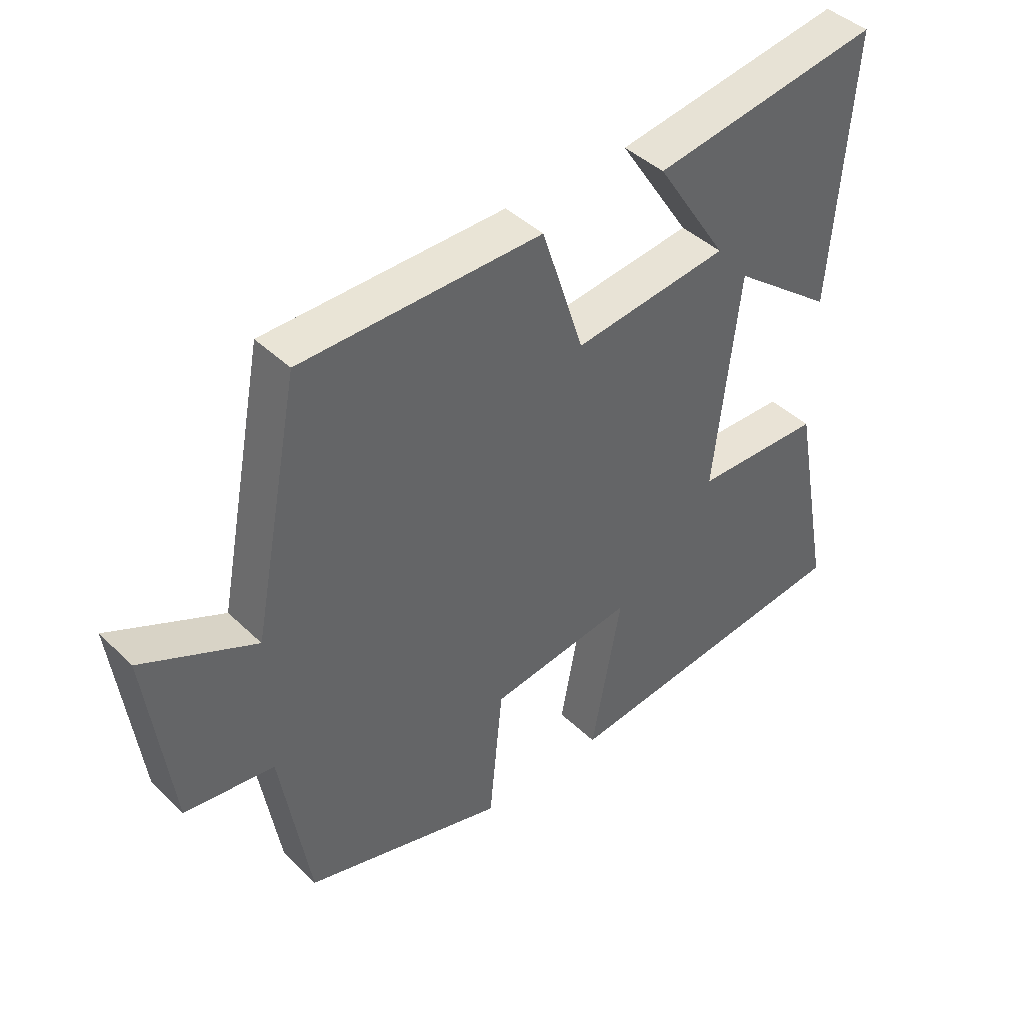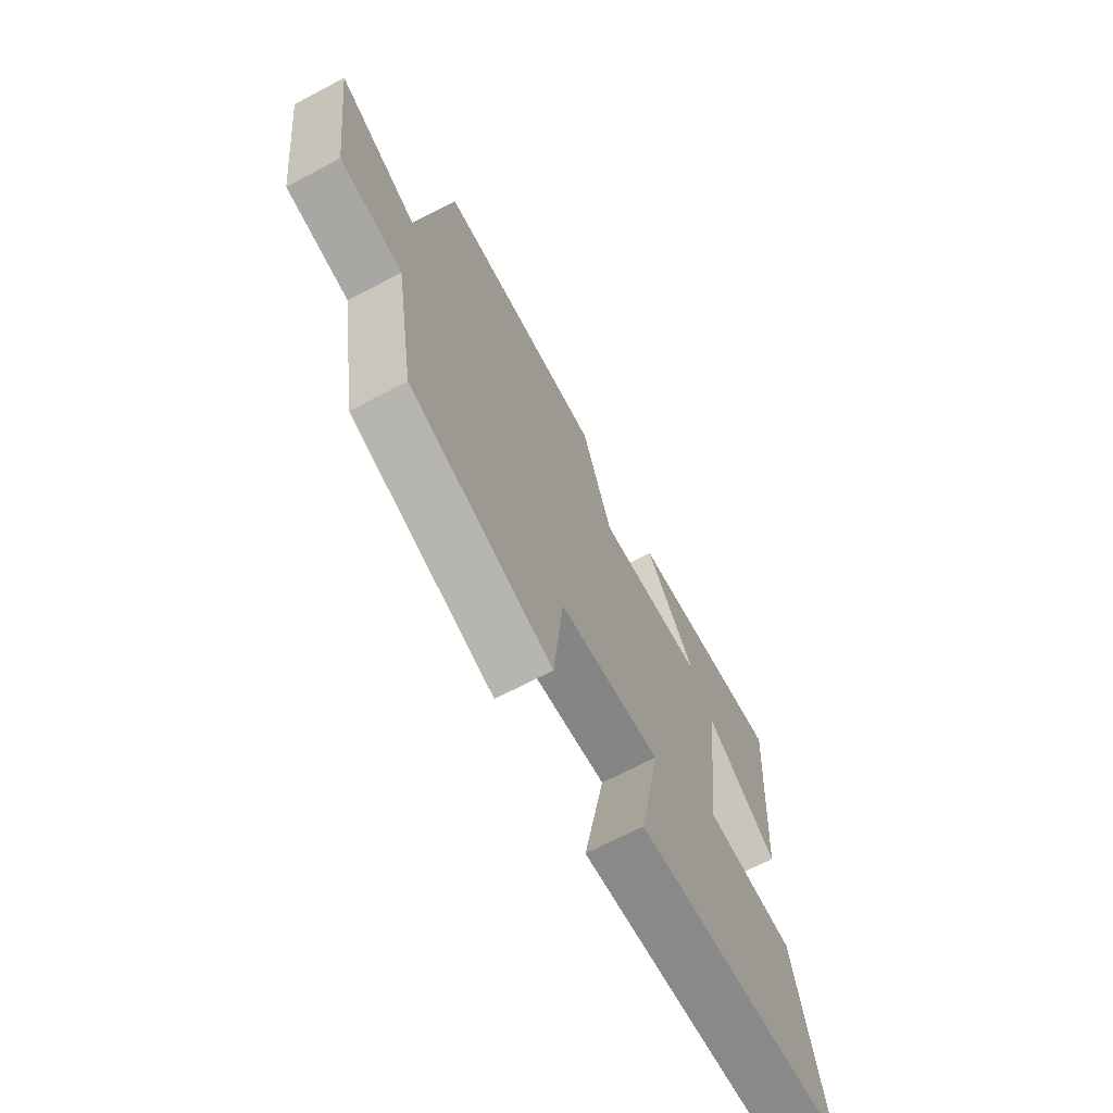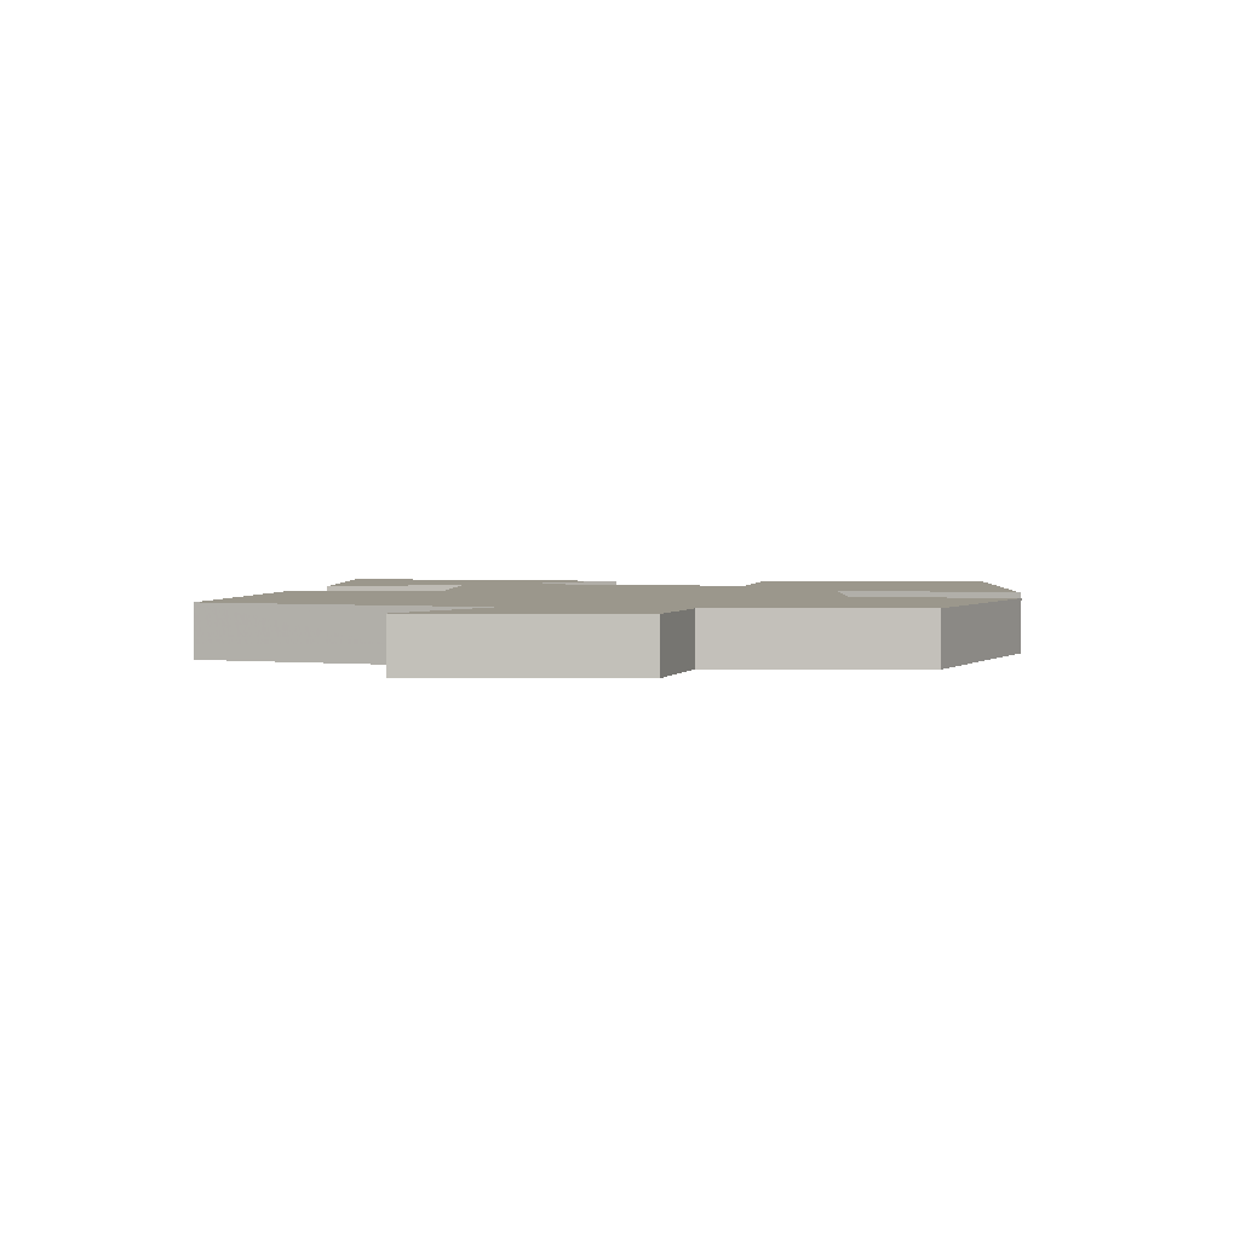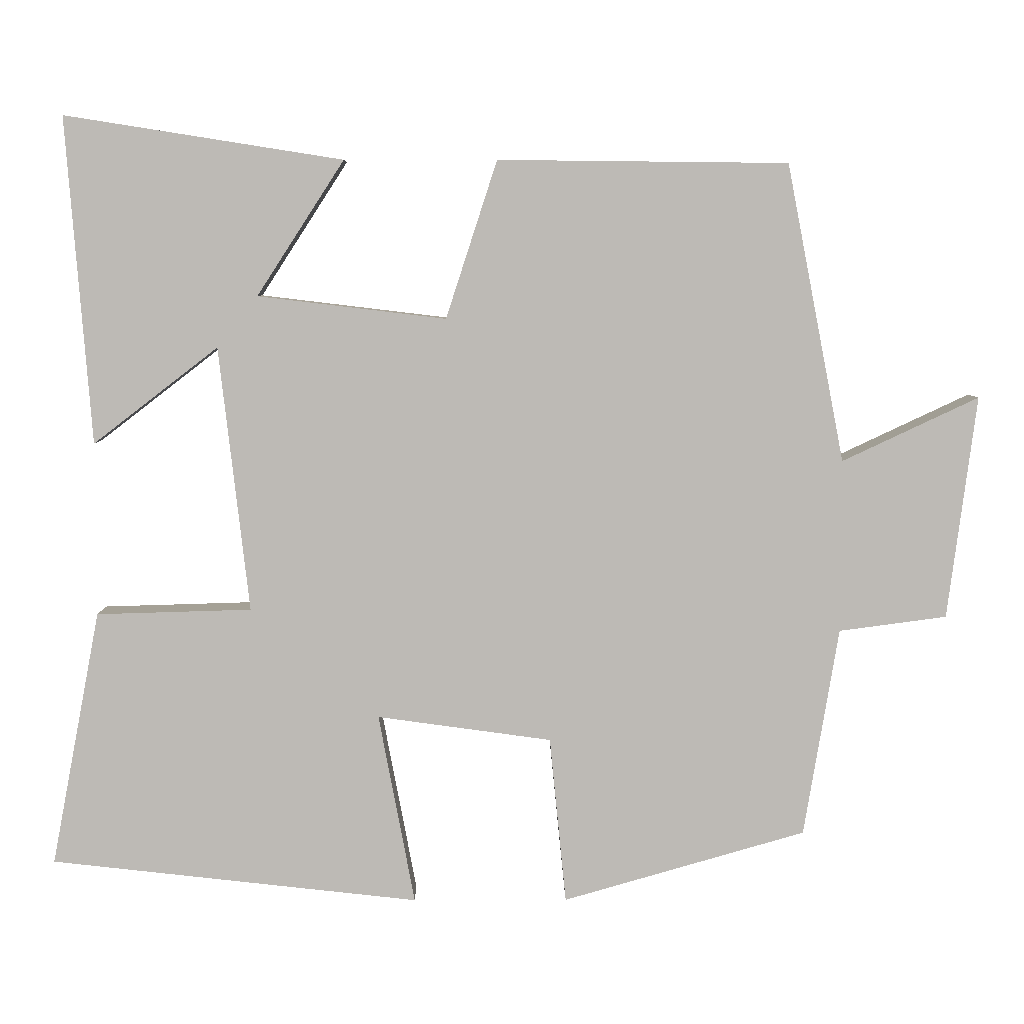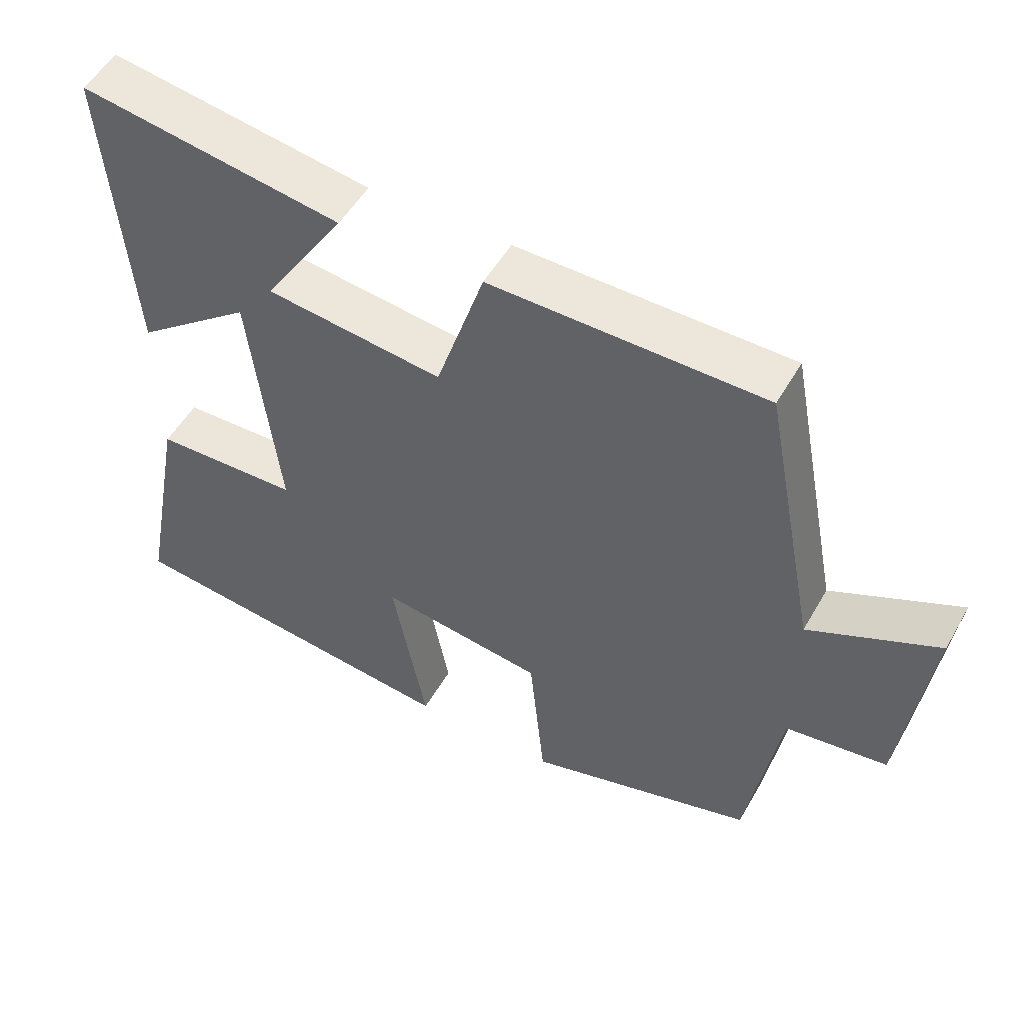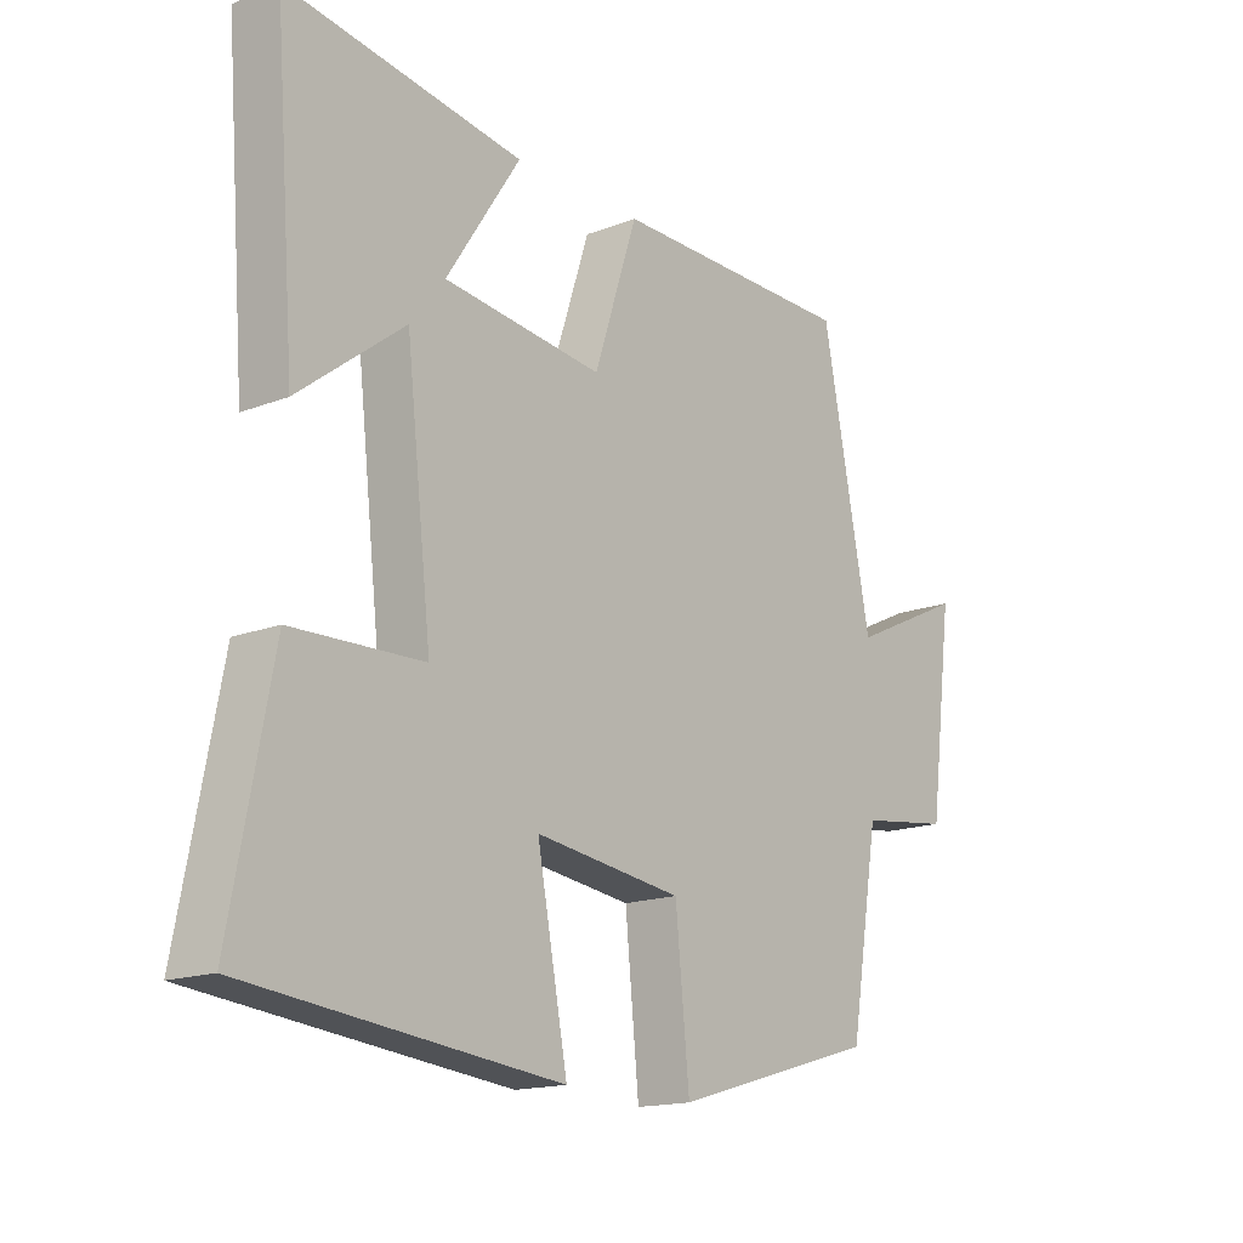
<metadata>
{"format":"obj","ext":"obj","renderer":"f3d","projection":"perspective","resolution":1024,"background":"white","views":[{"elev":42.5,"azim":138.7,"up":"+Z"},{"elev":-68.5,"azim":117.8,"up":"+Z"},{"elev":2.7,"azim":99.2,"up":"+Y"},{"elev":6.2,"azim":-0.5,"up":"+Z"},{"elev":51.9,"azim":29.1,"up":"+Z"},{"elev":-16.0,"azim":-51.2,"up":"+Z"}]}
</metadata>
<code>
v -0.565 0.07 -0.445
v -0.5 0.07 -0.105
v -0.294 0.07 -0.099
v -0.334 0.07 0.253
v -0.5 0.07 0.125
v -0.533 0.07 0.558
v -0.164 0.07 0.5
v -0.28 0.07 0.321
v -0.03 0.07 0.291
v 0.038 0.07 0.5
v 0.423 0.07 0.496
v 0.5 0.07 0.101
v 0.681 0.07 0.186
v 0.643 0.07 -0.11
v 0.5 0.07 -0.129
v 0.454 0.07 -0.407
v 0.131 0.07 -0.5
v 0.109 0.07 -0.278
v -0.123 0.07 -0.246
v -0.075 0.07 -0.5
v -0.565 0 -0.445
v -0.5 0 -0.105
v -0.294 0 -0.099
v -0.334 0 0.253
v -0.5 0 0.125
v -0.533 0 0.558
v -0.164 0 0.5
v -0.28 0 0.321
v -0.03 0 0.291
v 0.038 0 0.5
v 0.423 0 0.496
v 0.5 0 0.101
v 0.681 0 0.186
v 0.643 0 -0.11
v 0.5 0 -0.129
v 0.454 0 -0.407
v 0.131 0 -0.5
v 0.109 0 -0.278
v -0.123 0 -0.246
v -0.075 0 -0.5
f 19 20 1 2
f 18 19 2 3
f 15 16 17 18
f 15 18 3 4
f 12 13 14 15
f 12 15 4
f 9 10 11 12
f 8 9 12 4
f 6 7 8
f 4 5 6 8
f 22 21 40 39
f 23 22 39 38
f 38 37 36 35
f 24 23 38 35
f 35 34 33 32
f 24 35 32
f 32 31 30 29
f 24 32 29 28
f 28 27 26
f 28 26 25 24
f 1 21 22 2
f 2 22 23 3
f 3 23 24 4
f 4 24 25 5
f 5 25 26 6
f 6 26 27 7
f 7 27 28 8
f 8 28 29 9
f 9 29 30 10
f 10 30 31 11
f 11 31 32 12
f 12 32 33 13
f 13 33 34 14
f 14 34 35 15
f 15 35 36 16
f 16 36 37 17
f 17 37 38 18
f 18 38 39 19
f 19 39 40 20
f 20 40 21 1

</code>
